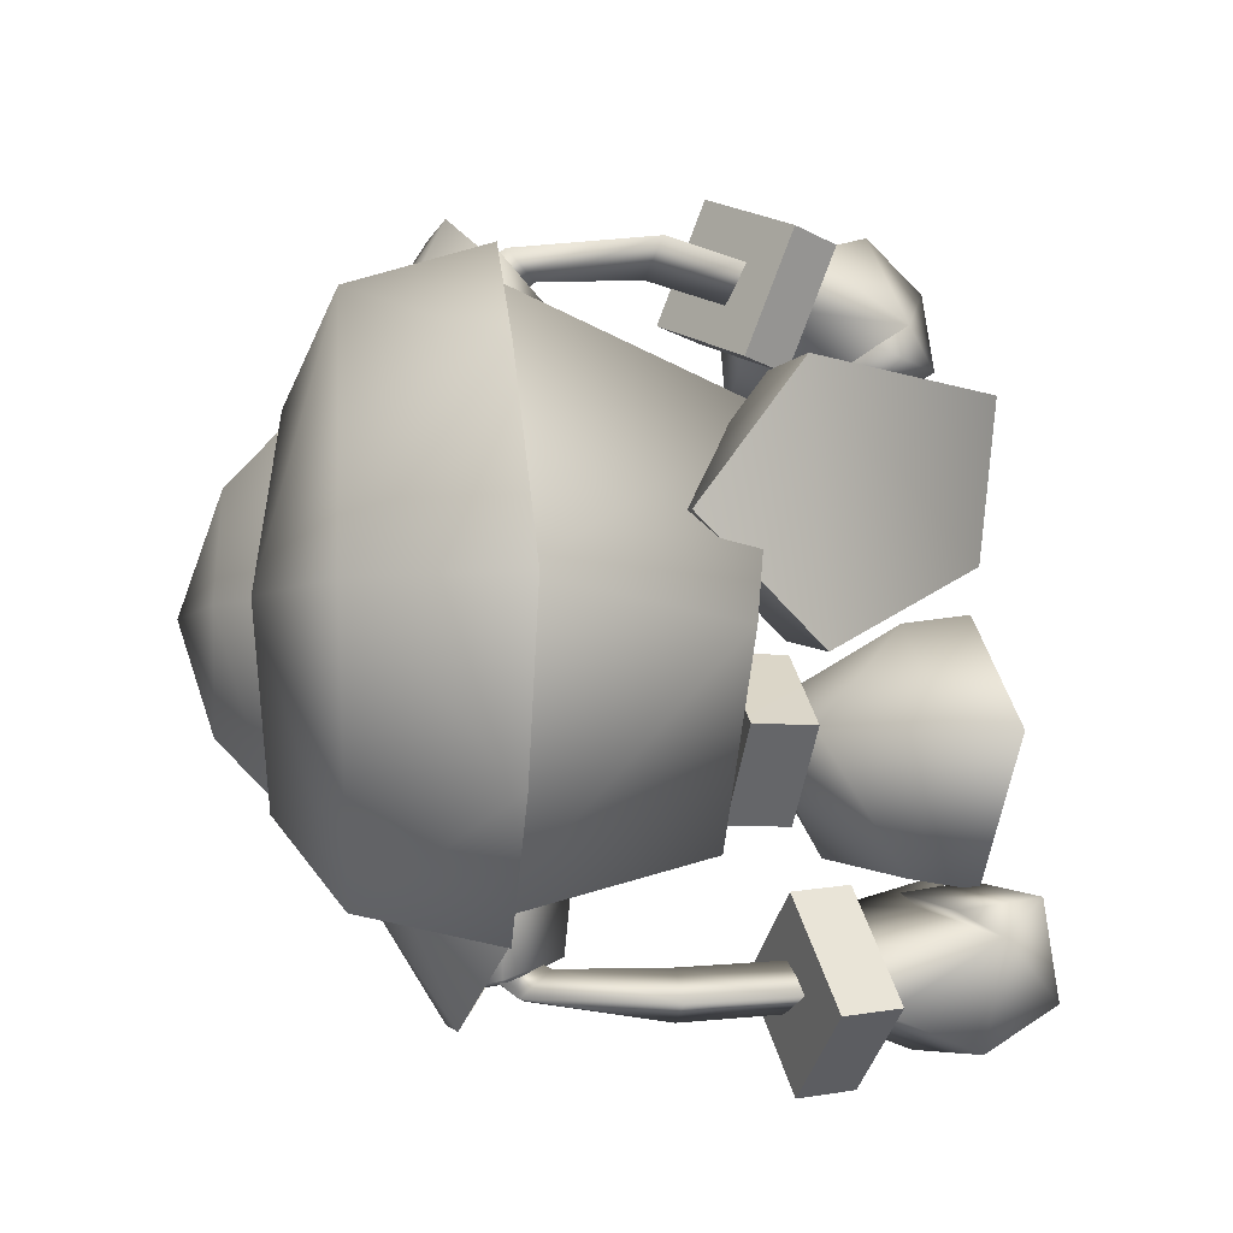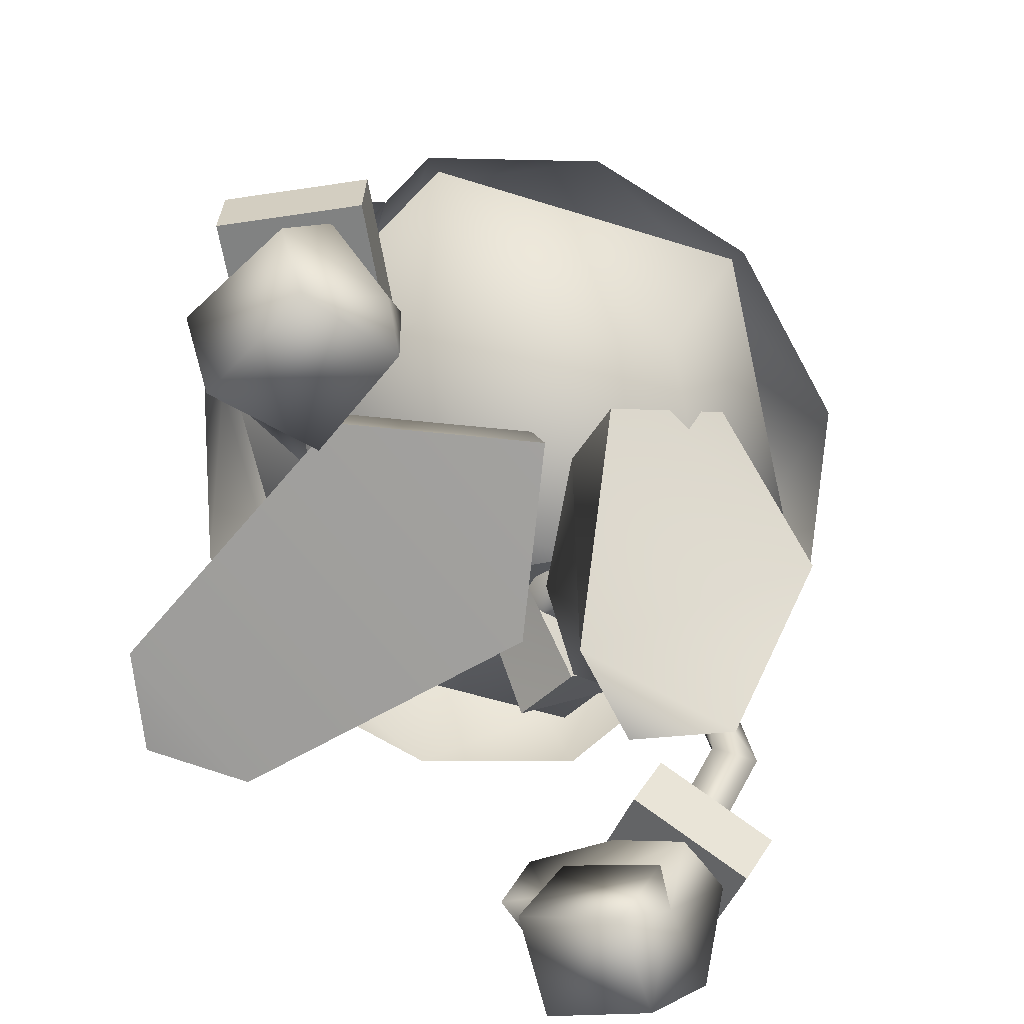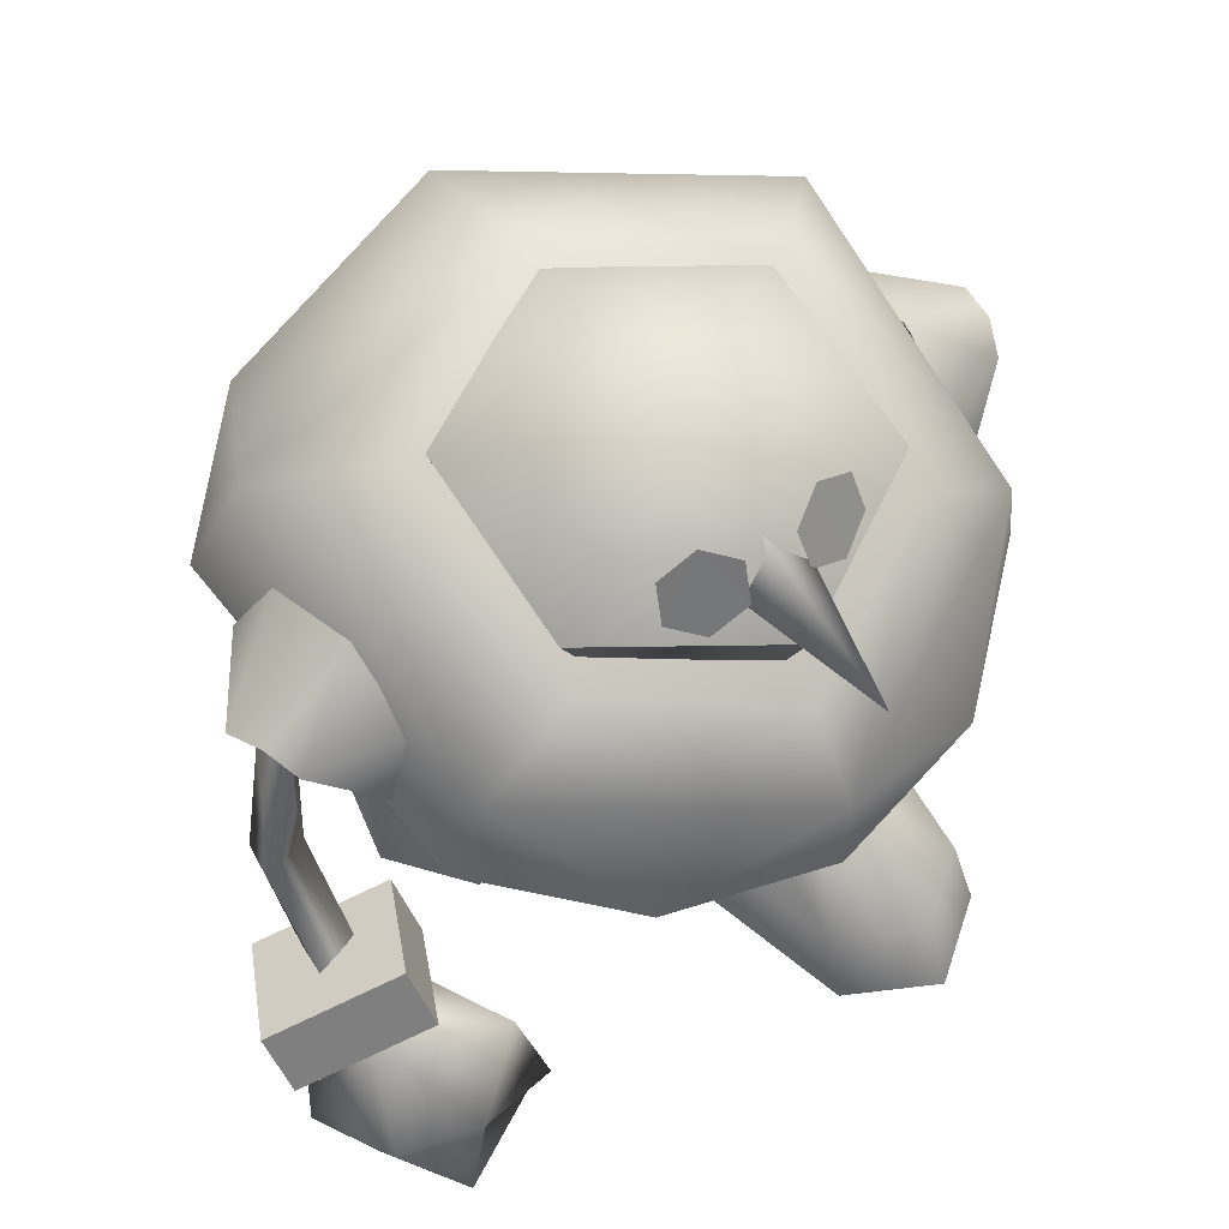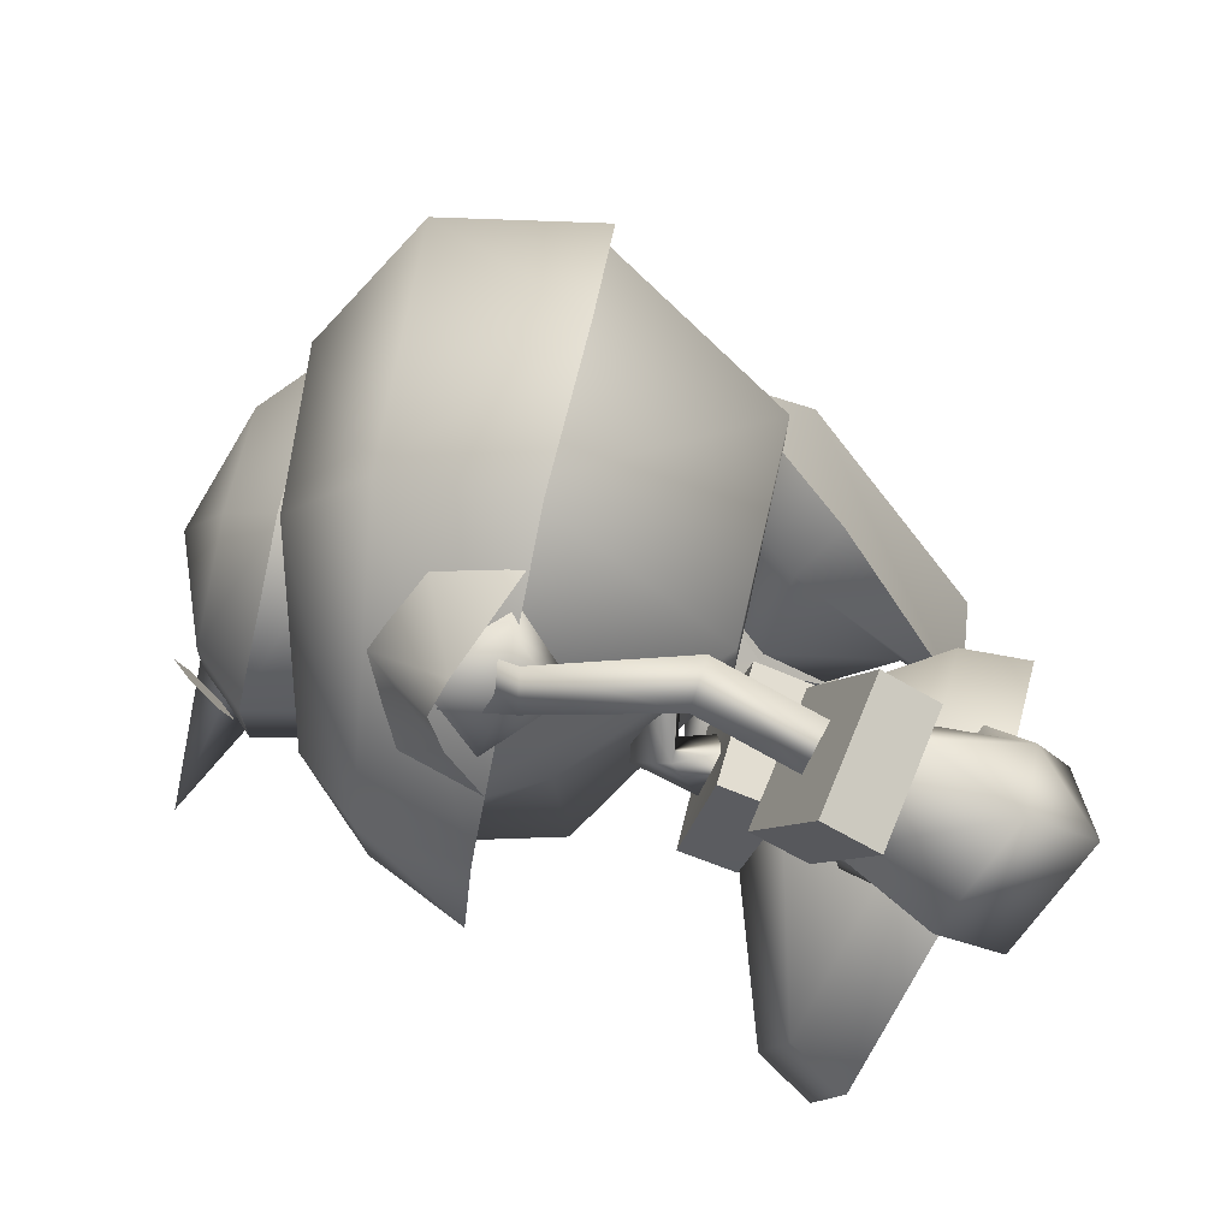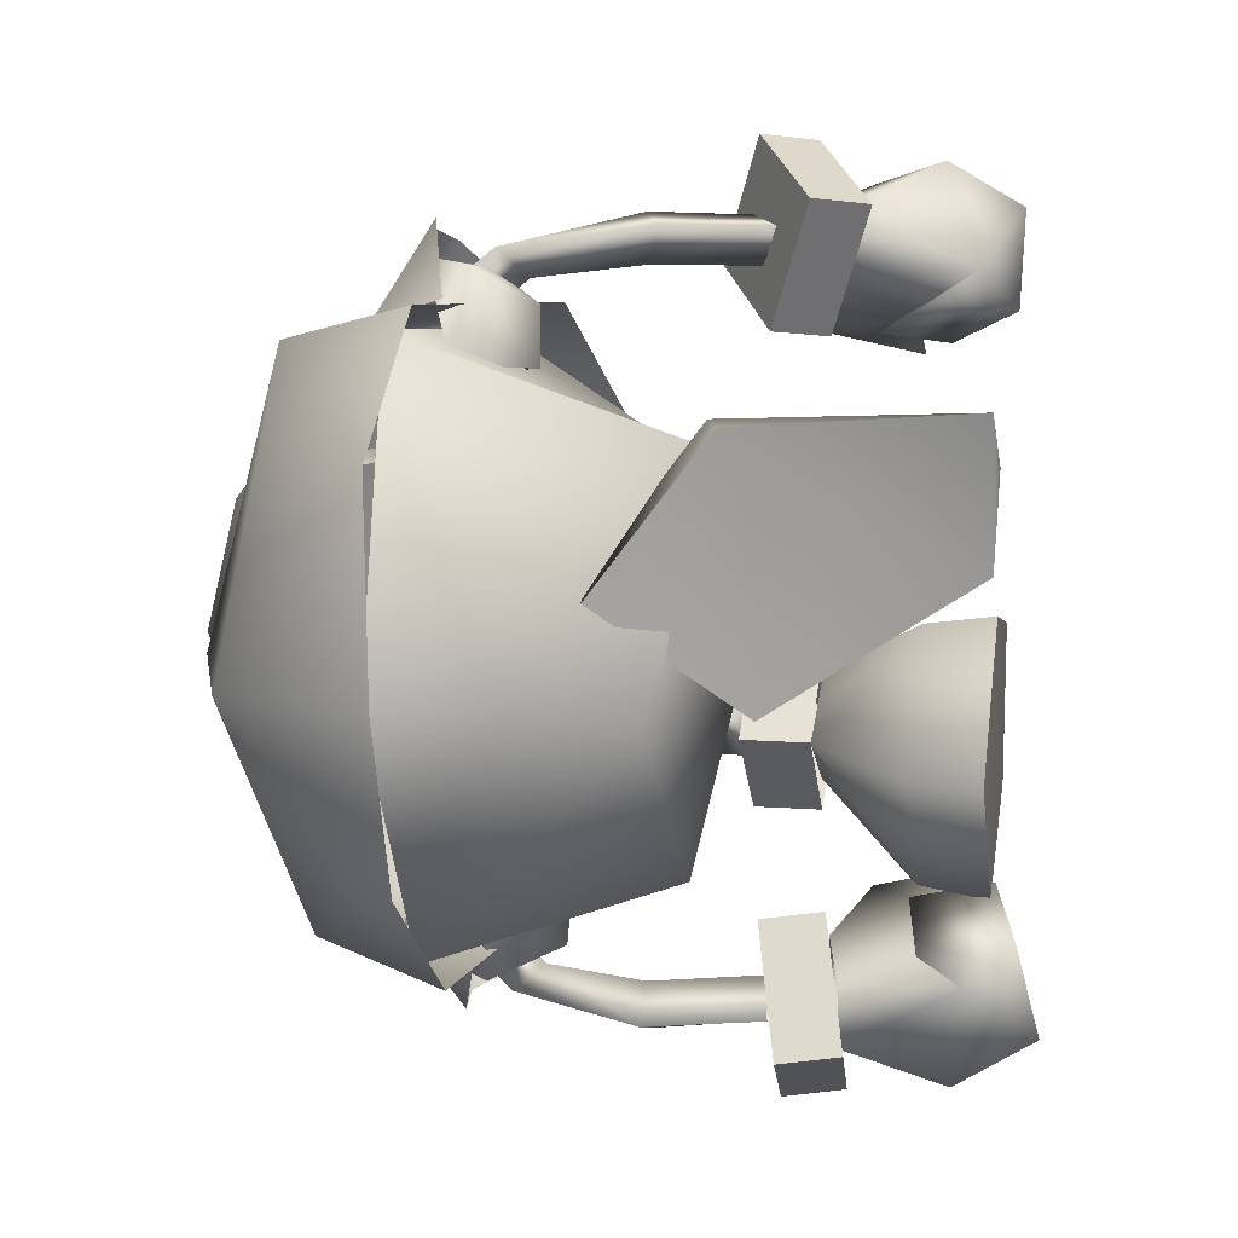
<metadata>
{"format":"obj","ext":"obj","renderer":"f3d","projection":"perspective","resolution":1024,"background":"white","views":[{"elev":-9.6,"azim":-103.0,"up":"+Z"},{"elev":-72.3,"azim":-139.3,"up":"+Y"},{"elev":58.2,"azim":52.8,"up":"+Y"},{"elev":-73.1,"azim":-112.5,"up":"+Z"},{"elev":10.4,"azim":-78.9,"up":"+Z"}]}
</metadata>
<code>
v 1.89 4.085 -4.088
v 1.888 5.62 0.8717
v -0.7587 7.094 2.354
v 4.321 5.556 -2.126
v 2.585 3.702 3.253
v 0.2138 7.636 2.493
v 0.4935 4.831 0.7175
v 1.245 5.993 4.877
v -3.678 4.866 -0.8328
v -2.105 5.378 -0.3661
v -0.6818 1.827 1.876
v 0.3436 4.966 1.557
v 0.855 3.056 3.107
v -0.674 6.974 2.44
v -0.1858 1.768 4.024
v -3.52 8.518 2.101
v -0.06229 5.225 3.982
v -1.957 1.823 5.337
v -1.687 0.1405 5.596
v -3.077 6.016 5.489
v 0.4227 7.159 2.091
v 2.056 6.215 1.931
v 2.296 6.991 2.642
v 0.09524 6.274 1.393
v 1.971 5.282 2.973
v 1.368 5.985 2.049
v -0.1414 6.363 2.926
v 1.911 6.52 3.453
v 1.246 6.214 3.545
v 4.321 5.556 -2.126
v -0.3946 4.086 -1.99
v 1.89 4.085 -4.088
v 1.894 5.69 -4.09
v -0.0517 16.53 -3.773
v -0.3919 5.703 -1.991
v 2.033 5.711 -0.02757
v 4.446 15.76 -3.514
v 0.4583 1.751 -5.364
v 6.734 1.877 -4.387
v -2.825 0.08528 -2.293
v -2.468 1.753 -2.303
v 8.686 0.4145 -2.593
v 7.983 2.01 -2.575
v 1.912 4.108 -3.346
v -0.1994 4.11 -2.055
v 4.181 4.1 -2.168
v 6.831 1.876 -0.6999
v 1.977 4.109 -0.8753
v 0.6143 1.753 0.6021
v 2.949 5.619 -2.08
v 2.19 6.59 -2.956
v 1.577 5.647 -2.8
v 2.755 7.346 -2.216
v 1.014 7.978 -2.153
v 0.347 7.25 -2.948
v 2.022 6.479 -1.487
v 1.626 5.518 -1.293
v 0.2461 7.059 -1.47
v 1.259 5.318 6.984
v 4.68 5.543 8.167
v 3.868 6.818 8.323
v 2.071 4.044 6.828
v 0.2896 4.334 9.974
v 1.102 3.06 9.818
v 2.899 5.834 11.31
v 3.711 4.56 11.16
v 5.42 1.582 6.436
v 2.101 1.776 7.661
v 3.177 -0.0847 7.377
v 4.251 3.176 6.731
v 4.96 2.863 6.984
v 2.399 0.8105 8.325
v 1.752 3.586 8.305
v 3.329 4.726 7.585
v 5.693 2.211 6.129
v 5.255 4.695 6.683
v 6.045 2.716 8.092
v 4.094 5.253 9.372
v 6.645 1.659 8.908
v 1.767 3.578 9.81
v 4.152 -0.1254 9.656
v 3.246 1.617 10.73
v 5.698 3.402 10.14
v 0.02978 11.31 8.862
v 0.4308 11.38 7.524
v -0.1438 12.44 7.931
v 0.2932 10.57 8.168
v 1.292 12.66 7.605
v 1.054 11.33 8.756
v -0.08848 7.609 9.389
v 0.5963 7.93 8.48
v 1.013 8.065 9.628
v 1.375 5.221 9.32
v 1.989 5.572 8.397
v 2.4 5.852 9.519
v -2.782 2.99 -8.412
v -0.2244 4.693 -10.34
v -3.018 4.478 -8.608
v 0.01141 3.205 -10.14
v 1.444 5.322 -7.57
v 1.679 3.834 -7.374
v -1.114 3.62 -5.642
v -1.35 5.108 -5.838
v 1.469 1.374 -9.222
v -1.302 -1.164 -8.248
v 1.777 -0.5456 -7.929
v -1.551 0.7456 -9.387
v 0.874 3.757 -8.48
v -1.969 3.184 -8.52
v 1.771 0.7023 -7.163
v -2.331 0.4773 -6.846
v -1.869 -0.615 -5.898
v 0.961 0.009451 -5.35
v 0.9949 1.338 -5.972
v 2.048 2.894 -5.88
v -1.783 3.268 -7.028
v 0.201 3.681 -6.584
v 1.505 0.4812 -5.134
v -2.12 1.509 -6.252
v 0.5152 1.929 -5.68
v -0.3851 4.985 -8.487
v -1.93 7.66 -8.314
v -1.543 4.846 -8.127
v -0.7819 7.588 -8.705
v -0.7237 4.953 -7.308
v -1.064 7.666 -7.511
v -0.2554 10.96 -8.198
v 0.7086 10.64 -8.215
v -0.1208 10.19 -7.532
v 0.08786 12.04 -7.344
v 1.563 12.09 -7.17
v 0.5173 10.86 -7.11
v -0.08618 15.24 -3.436
v 4.446 15.76 -3.514
v -0.0517 16.53 -3.773
v 4.005 14.35 -3.184
v 6.474 15.28 0.5384
v 5.836 13.82 0.4625
v -2.353 15.56 0.0485
v -2.534 16.89 0.04307
v 4.868 17.52 -0.7926
v 5.24 16.18 -1.744
v 5.646 15.74 -0.9819
v 4.85 17.07 -1.651
v 5.664 16.19 -0.1232
v 5.273 17.08 -0.02755
v 4.708 17.51 1.823
v 5.584 16.19 1.232
v 5.463 15.74 2.081
v 5.204 17.08 1.106
v 4.965 16.17 2.798
v 4.59 17.05 2.668
v 3.99 15.73 4.379
v 3.723 14.28 3.717
v -0.508 15.21 3.774
v -0.5117 16.5 4.122
v -1.114 3.62 -5.642
v 1.679 3.834 -7.374
v 1.444 5.322 -7.57
v 1.679 3.834 -7.374
v 1.444 5.322 -7.57
v 3.423 14.49 0.3379
v 8.872 16.28 0.7227
v 3.418 16.04 -0.904
v 3.281 17.34 0.3946
v 3.264 16.03 1.686
v 0.01141 3.205 -10.14
v -0.2244 4.693 -10.34
v 1.192 13.81 -6.391
v 1.872 11.72 -8.527
v 2.985 12.49 -6.322
v 1.237 12.31 -8.734
v 0.2966 12.21 -8.898
v -0.9908 13.32 -6.6
v 4.625 10.14 -6.692
v -2.311 15.03 -6.514
v -3.379 11.74 -7.268
v 4.95 12.69 -6.064
v 2.109 10.97 -7.432
v 0.4011 9.666 -5.695
v 2.161 11.1 -5.457
v 0.4216 9.812 -7.234
v -0.8087 11.44 -7.82
v -1.043 11.44 -5.706
v -0.1759 16.45 -4.274
v 4.721 14.24 -3.876
v 0.5657 10.94 -7.815
v 0.9395 12.56 -8.079
v 3.059 10.47 -6.821
v -1.842 11.5 -7.168
v 7.328 9.394 -3.433
v -6.552 12.03 -4.351
v 8.205 11.69 0.6899
v 6.811 13.35 0.5207
v -2.874 17.23 0.02386
v -6.454 15.88 -0.1568
v 1.267 14.64 0.2607
v 8.325 9.787 0.81
v -7.865 12.09 -0.09384
v 7.04 9.717 4.438
v -6.825 12.45 4.782
v 4.47 14.58 4.348
v -0.6811 16.43 4.601
v 4.636 13.17 6.633
v -2.639 15.48 6.956
v 4.285 10.66 7.363
v -3.703 12.22 7.834
v 1.829 11.7 7.545
v 0.6379 13.09 8.608
v 1.688 11.69 5.947
v -0.9663 11.72 8.531
v -1.482 11.96 6.382
v 2.659 11.07 7.236
v 1.776 12.51 8.875
v 2.6 13.02 6.819
v -1.366 13.8 7.27
v 0.1727 12.69 9.494
v -2.167 11.96 7.861
v 0.1977 10.33 7.602
v 0.6274 11.48 8.362
v -0.08736 10.28 6.19
v 0.813 14.31 6.919
v 1.053 12.97 9.209
v -1.364 6.639 -5.061
v 4.349 11.69 -6.175
v -3.248 12.42 -6.759
v 2.893 9.078 -4.728
v -7.502 12.39 -0.08385
v 7.768 11.48 0.6807
v 5.936 7.538 0.6049
v -5.511 6.977 -0.6076
v 0.6303 5.685 -0.2239
v 1.218 8.138 4.807
v -2.572 5.747 4.71
v 4.009 12.19 6.758
v -3.575 12.88 7.292
v -0.3074 0.1453 1.849
v 0.2294 0.08054 4.174
v -5.197 8.294 1.843
v -4.732 5.567 5.505
v 7.333 0.2696 -4.555
v 0.3434 0.07802 -5.607
v 7.437 0.2696 -0.5638
v 0.5114 0.08146 0.8507
v -3.678 4.866 -0.8328
v -1.687 0.1405 5.596
v -0.3074 0.1453 1.849
v 0.2294 0.08054 4.174
v -5.197 8.294 1.843
v -4.732 5.567 5.505
v -2.825 0.08528 -2.293
v 8.686 0.4145 -2.593
v 7.333 0.2696 -4.555
v 0.3434 0.07802 -5.607
v 7.437 0.2696 -0.5638
v 0.5114 0.08146 0.8507
v 0.8956 2.91 3.069
v 2.585 3.702 3.253
v -0.1764 5.25 4.714
v 1.245 5.993 4.877
v 0.4935 4.831 0.7175
v 1.888 5.62 0.8717
v 0.8956 2.91 3.069
v 2.585 3.702 3.253
v 0.2138 7.636 2.493
v -0.1764 5.25 4.714
v 1.245 5.993 4.877
v 1.888 5.62 0.8717
v -0.7587 7.094 2.354
v 0.2138 7.636 2.493
v 4.296 4.078 -2.112
v 1.894 5.69 -4.09
v 4.321 5.556 -2.126
v 4.296 4.078 -2.112
v 2.033 5.711 -0.02757
v 1.992 4.09 -0.01311
v 1.894 5.69 -4.09
v -0.3946 4.086 -1.99
v -0.3919 5.703 -1.991
v -0.3919 5.703 -1.991
v 2.033 5.711 -0.02757
v 1.992 4.09 -0.01311
v 6.474 15.28 0.5384
v -2.534 16.89 0.04307
v 3.99 15.73 4.379
v -0.5117 16.5 4.122
v 3.914 17.09 -2.359
v 0.7445 17.62 -2.544
v 5.33 16.81 0.5154
v -1.006 17.86 0.1427
v 2.329 18.37 0.3459
v 3.583 17.06 3.201
v 0.4122 17.59 3.016
v -1.35 5.108 -5.838
v -2.782 2.99 -8.412
v -0.2244 4.693 -10.34
v -3.018 4.478 -8.608
v 0.01141 3.205 -10.14
v -2.782 2.99 -8.412
v -3.018 4.478 -8.608
v -1.114 3.62 -5.642
v -1.35 5.108 -5.838
v 4.68 5.543 8.167
v 3.868 6.818 8.323
v 2.899 5.834 11.31
v 3.711 4.56 11.16
v 1.259 5.318 6.984
v 4.68 5.543 8.167
v 3.868 6.818 8.323
v 2.071 4.044 6.828
v 0.2896 4.334 9.974
v 1.102 3.06 9.818
v 2.899 5.834 11.31
v 3.711 4.56 11.16
v 1.259 5.318 6.984
v 2.071 4.044 6.828
v 0.2896 4.334 9.974
v 1.102 3.06 9.818
f 143 142 141
f 142 144 141
f 143 141 145
f 141 146 145
f 149 148 147
f 148 150 147
f 149 147 151
f 147 152 151
f 267 265 3
f 266 267 3
f 1 272 4
f 271 1 4
f 8 5 6
f 6 5 2
f 262 264 263
f 261 262 263
f 270 268 7
f 269 270 7
f 274 273 275
f 276 274 275
f 282 281 280
f 31 282 280
f 36 30 35
f 35 30 33
f 278 279 277
f 32 278 277
f 34 288 287
f 37 34 287
f 312 314 313
f 311 312 313
f 59 63 61
f 63 65 61
f 60 66 62
f 66 64 62
f 308 310 307
f 309 308 307
f 316 318 317
f 315 316 317
f 300 299 301
f 302 300 301
f 294 157 158
f 159 294 158
f 101 102 99
f 102 96 99
f 103 100 98
f 100 97 98
f 306 303 304
f 305 306 304
f 296 298 295
f 297 296 295
f 135 134 133
f 133 134 136
f 134 137 136
f 136 137 138
f 137 153 138
f 138 153 154
f 153 156 154
f 154 156 155
f 9 10 237
f 10 11 237
f 9 239 10
f 239 16 10
f 10 12 11
f 16 14 10
f 14 12 10
f 237 11 238
f 11 15 238
f 12 13 11
f 11 13 15
f 17 18 13
f 15 13 18
f 16 20 14
f 20 17 14
f 18 17 20
f 19 238 18
f 238 15 18
f 240 20 239
f 20 16 239
f 240 19 20
f 19 18 20
f 23 22 21
f 22 24 21
f 23 25 22
f 26 22 25
f 28 27 22
f 27 24 22
f 28 22 29
f 29 22 26
f 27 28 21
f 23 21 28
f 29 25 28
f 25 23 28
f 242 38 241
f 241 38 39
f 242 40 38
f 40 41 38
f 241 39 42
f 42 39 43
f 39 38 44
f 41 45 38
f 38 45 44
f 44 46 39
f 43 39 46
f 48 47 46
f 47 43 46
f 243 42 47
f 42 43 47
f 41 49 45
f 49 48 45
f 49 47 48
f 244 49 40
f 40 49 41
f 244 243 49
f 243 47 49
f 52 51 50
f 50 51 53
f 55 54 51
f 53 51 54
f 51 52 56
f 52 57 56
f 51 56 55
f 56 58 55
f 53 56 50
f 57 50 56
f 53 54 56
f 56 54 58
f 69 68 67
f 68 70 67
f 72 71 68
f 71 70 68
f 72 73 71
f 73 74 71
f 76 75 71
f 67 70 71
f 74 76 71
f 72 68 69
f 75 76 77
f 71 75 77
f 78 76 74
f 79 67 71
f 72 80 73
f 76 78 77
f 72 69 81
f 79 71 77
f 81 69 79
f 69 67 79
f 72 82 80
f 72 81 82
f 77 78 83
f 79 77 83
f 83 78 82
f 82 78 80
f 79 83 81
f 81 83 82
f 86 85 84
f 85 87 84
f 89 87 88
f 88 87 85
f 88 86 89
f 86 84 89
f 84 87 90
f 87 91 90
f 92 91 89
f 89 91 87
f 90 92 84
f 84 92 89
f 90 91 93
f 91 94 93
f 91 92 94
f 92 95 94
f 93 95 90
f 90 95 92
f 106 105 104
f 105 107 104
f 104 107 108
f 107 109 108
f 106 104 110
f 110 104 108
f 111 107 105
f 111 109 107
f 105 106 112
f 106 113 112
f 106 110 114
f 111 105 112
f 115 110 108
f 111 116 109
f 106 114 113
f 108 117 115
f 114 110 118
f 118 110 115
f 111 112 119
f 117 114 115
f 113 114 120
f 115 114 118
f 111 114 116
f 114 117 116
f 111 119 114
f 114 119 120
f 112 113 119
f 113 120 119
f 123 122 121
f 122 124 121
f 126 125 124
f 124 125 121
f 122 123 126
f 126 123 125
f 122 127 124
f 127 128 124
f 124 128 126
f 128 129 126
f 127 122 129
f 129 122 126
f 131 128 130
f 130 128 127
f 128 131 129
f 131 132 129
f 130 127 132
f 132 127 129
f 140 135 139
f 139 135 133
f 156 140 155
f 155 140 139
f 164 163 162
f 165 163 164
f 162 163 166
f 166 163 165
f 161 160 167
f 168 161 167
f 171 170 169
f 169 170 172
f 174 169 173
f 169 172 173
f 177 176 175
f 175 176 178
f 181 180 179
f 180 182 179
f 184 183 180
f 180 183 182
f 176 185 178
f 178 185 186
f 188 179 187
f 183 188 187
f 179 182 187
f 182 183 187
f 171 189 170
f 190 174 173
f 181 179 188
f 188 183 184
f 191 175 178
f 177 192 176
f 178 186 193
f 193 186 194
f 196 195 176
f 176 195 185
f 191 178 193
f 192 196 176
f 186 185 197
f 194 186 197
f 185 195 197
f 198 191 193
f 192 199 196
f 200 198 193
f 199 201 196
f 202 194 197
f 195 203 197
f 203 202 197
f 204 200 193
f 201 205 196
f 204 193 202
f 193 194 202
f 196 205 195
f 205 203 195
f 206 200 204
f 201 207 205
f 210 209 208
f 212 211 209
f 215 214 213
f 218 217 216
f 208 220 219
f 219 220 211
f 209 220 208
f 211 220 209
f 205 204 203
f 204 202 203
f 210 208 221
f 208 219 221
f 212 221 211
f 221 219 211
f 207 206 205
f 206 204 205
f 215 222 214
f 222 223 214
f 216 217 222
f 217 223 222
f 226 225 224
f 224 225 227
f 225 229 227
f 227 229 230
f 228 226 231
f 231 226 224
f 227 232 224
f 230 232 227
f 224 232 231
f 233 232 230
f 231 232 234
f 234 232 233
f 229 235 230
f 230 235 233
f 236 228 234
f 234 228 231
f 235 236 233
f 233 236 234
f 251 254 256
f 255 253 252
f 254 253 255
f 256 254 255
f 37 287 289
f 283 37 289
f 258 260 259
f 257 258 259
f 249 245 250
f 247 248 246
f 245 247 250
f 247 246 250
f 284 290 34
f 290 288 34
f 288 291 287
f 287 291 289
f 290 291 288
f 289 291 292
f 293 291 290
f 292 291 293
f 283 289 285
f 289 292 285
f 286 293 284
f 293 290 284
f 285 292 286
f 292 293 286

</code>
